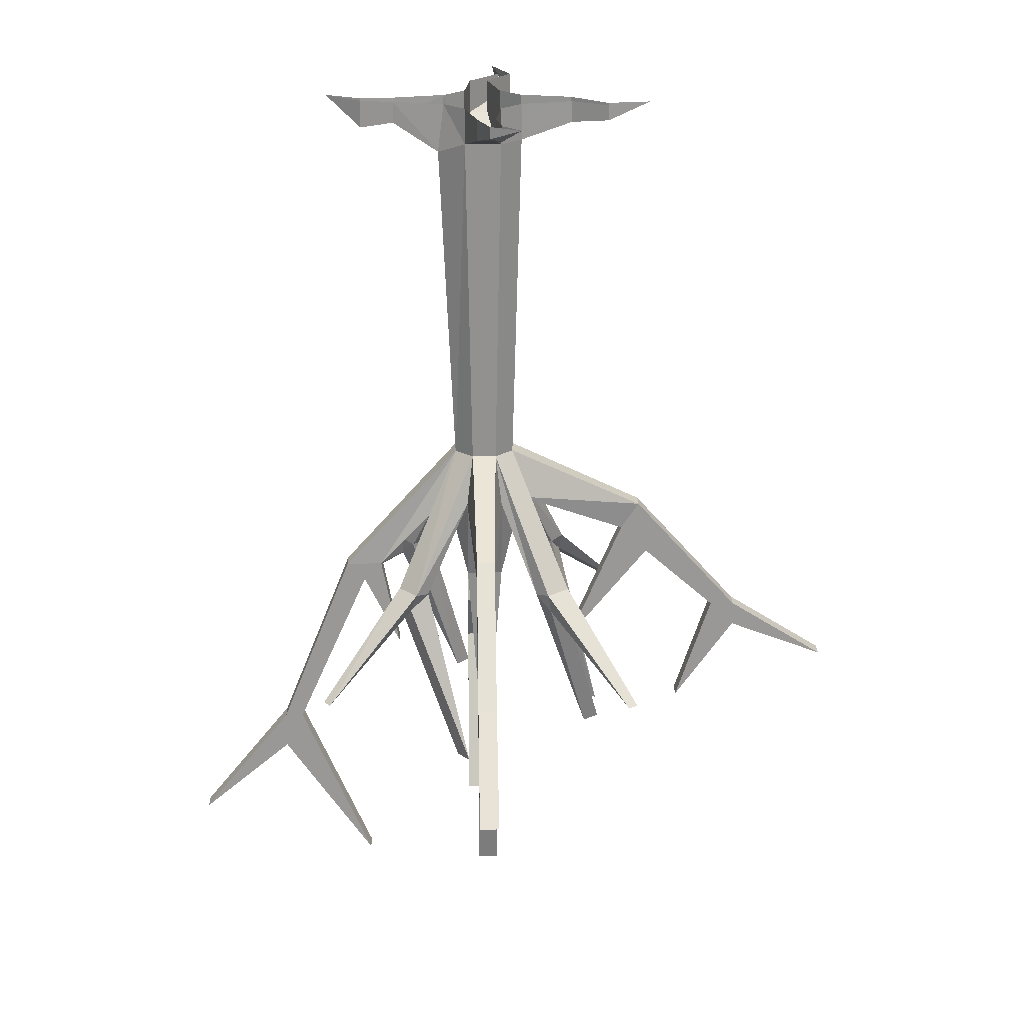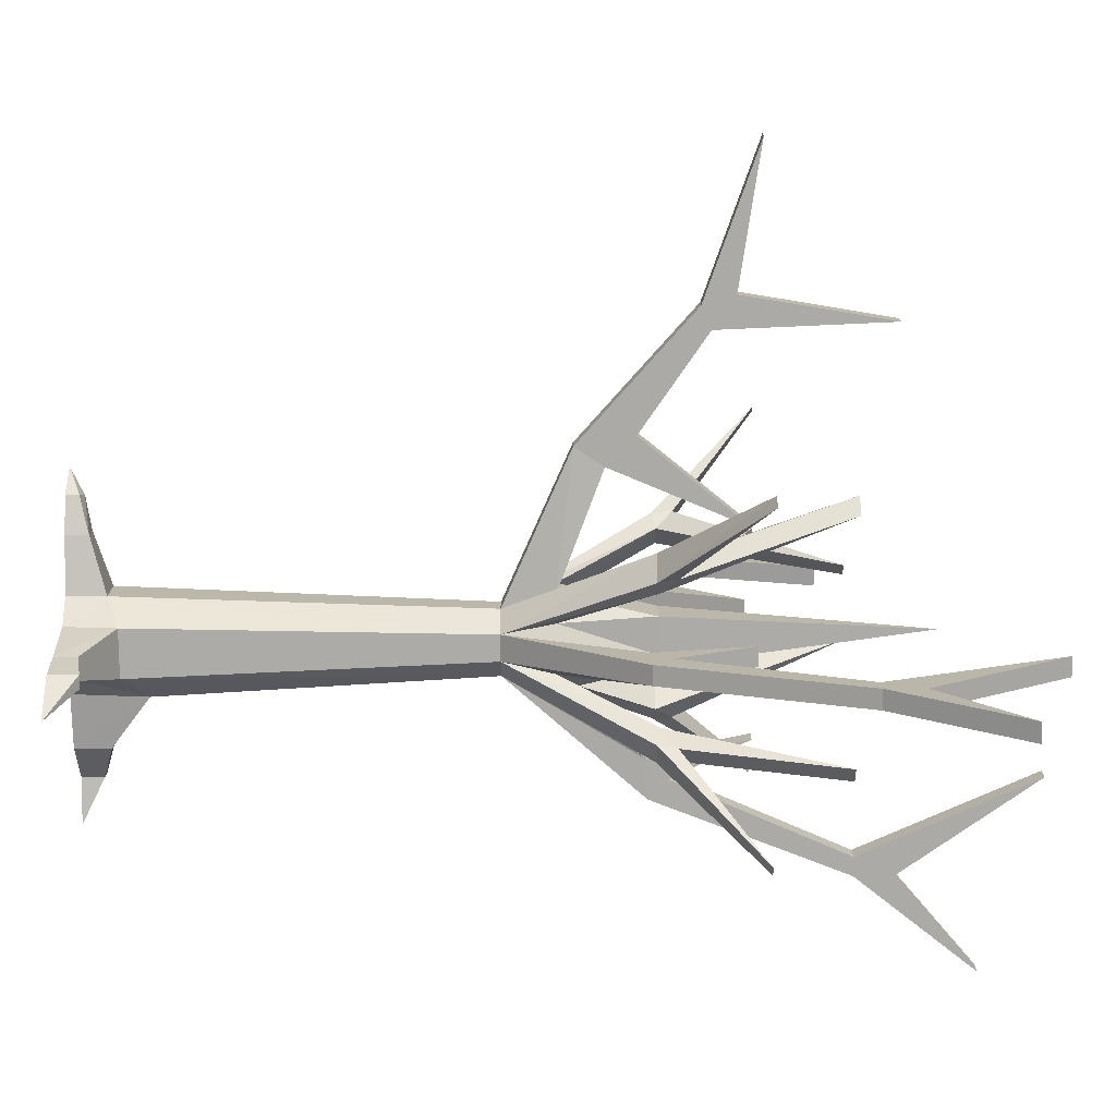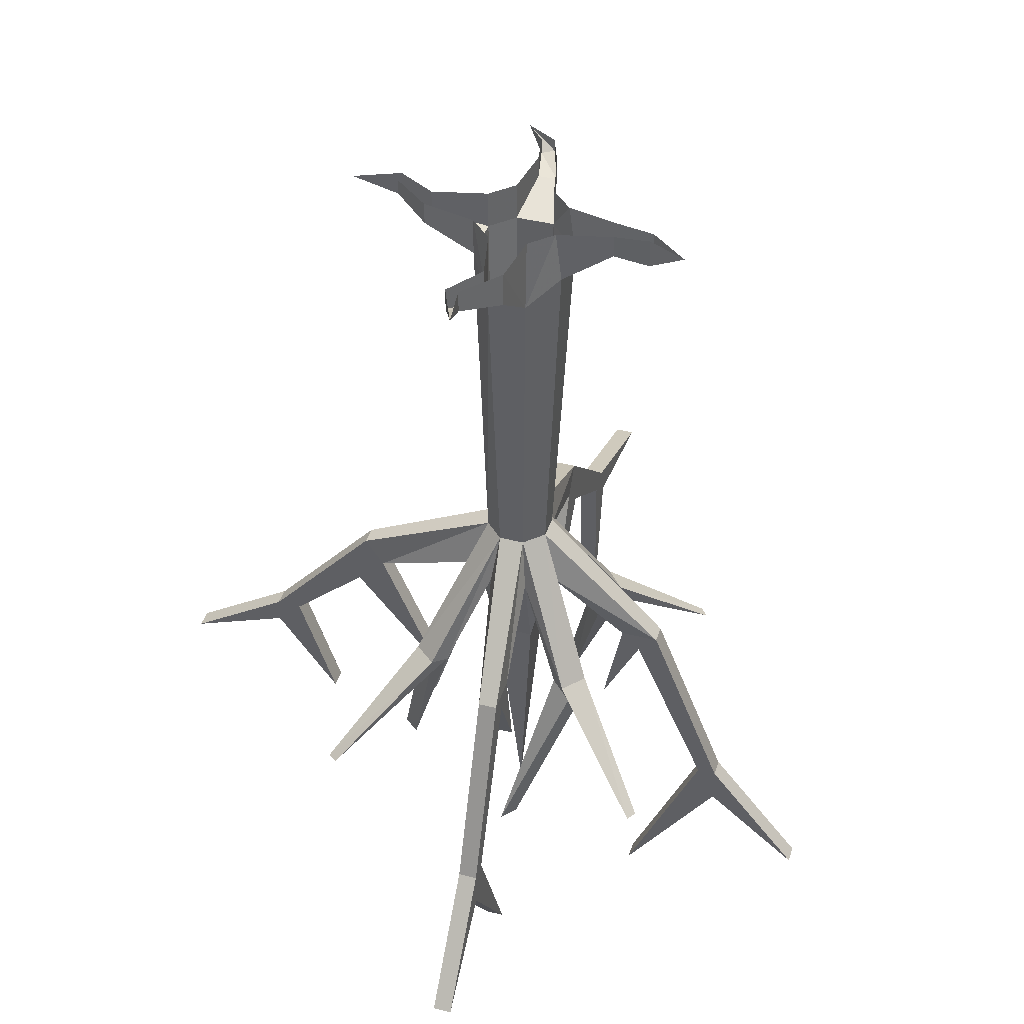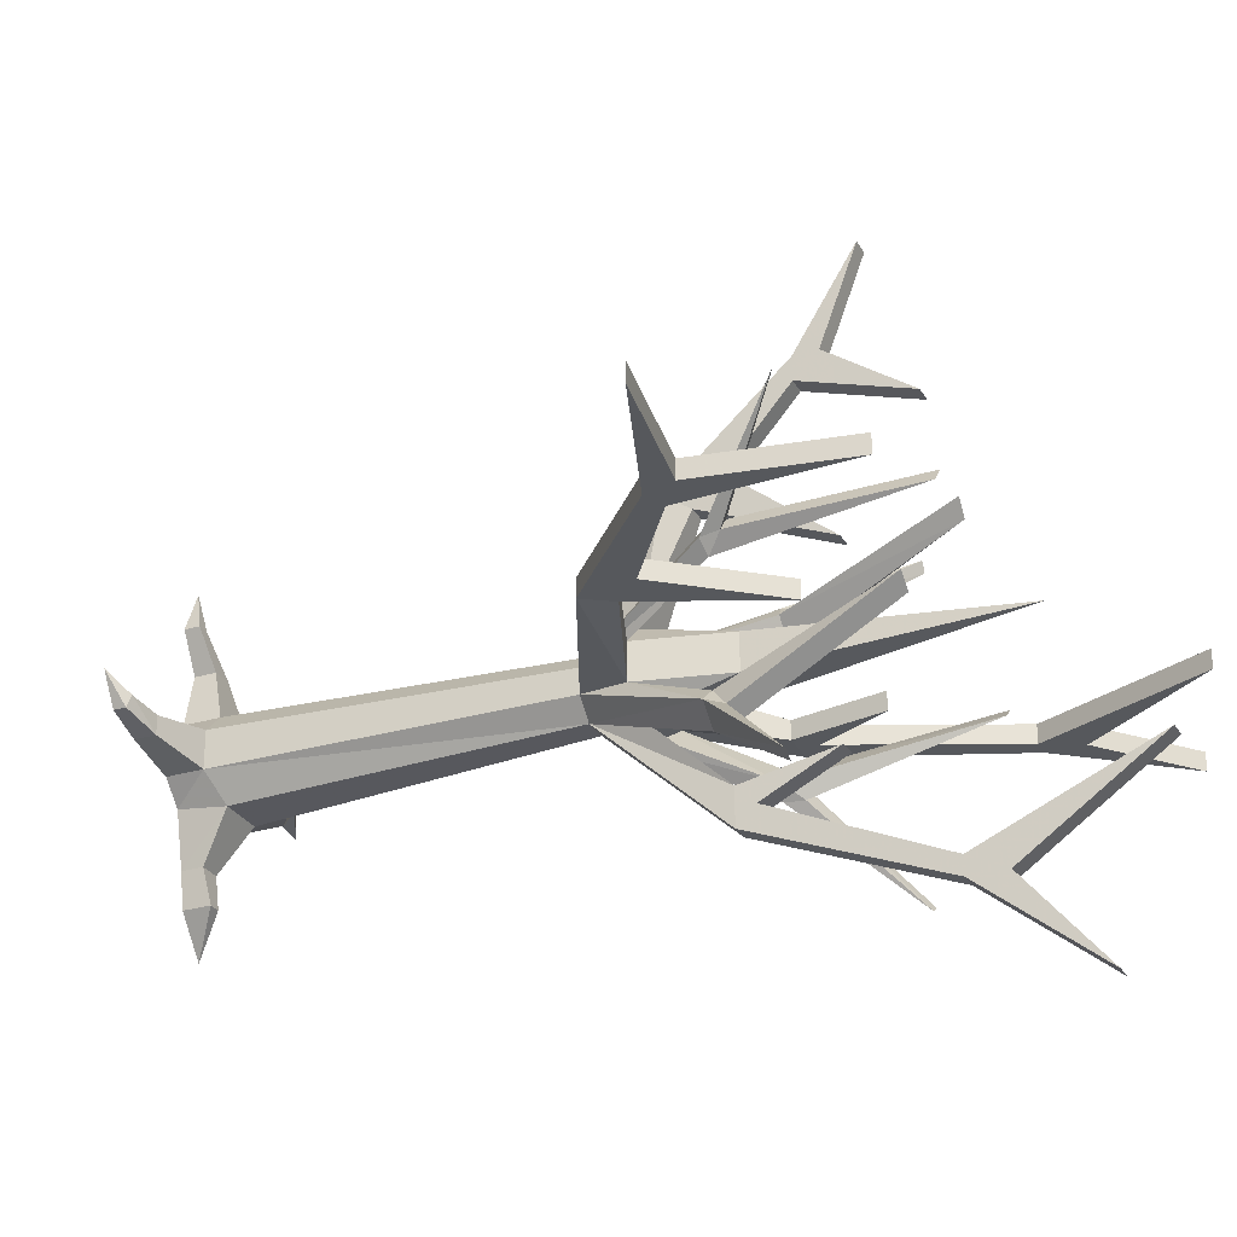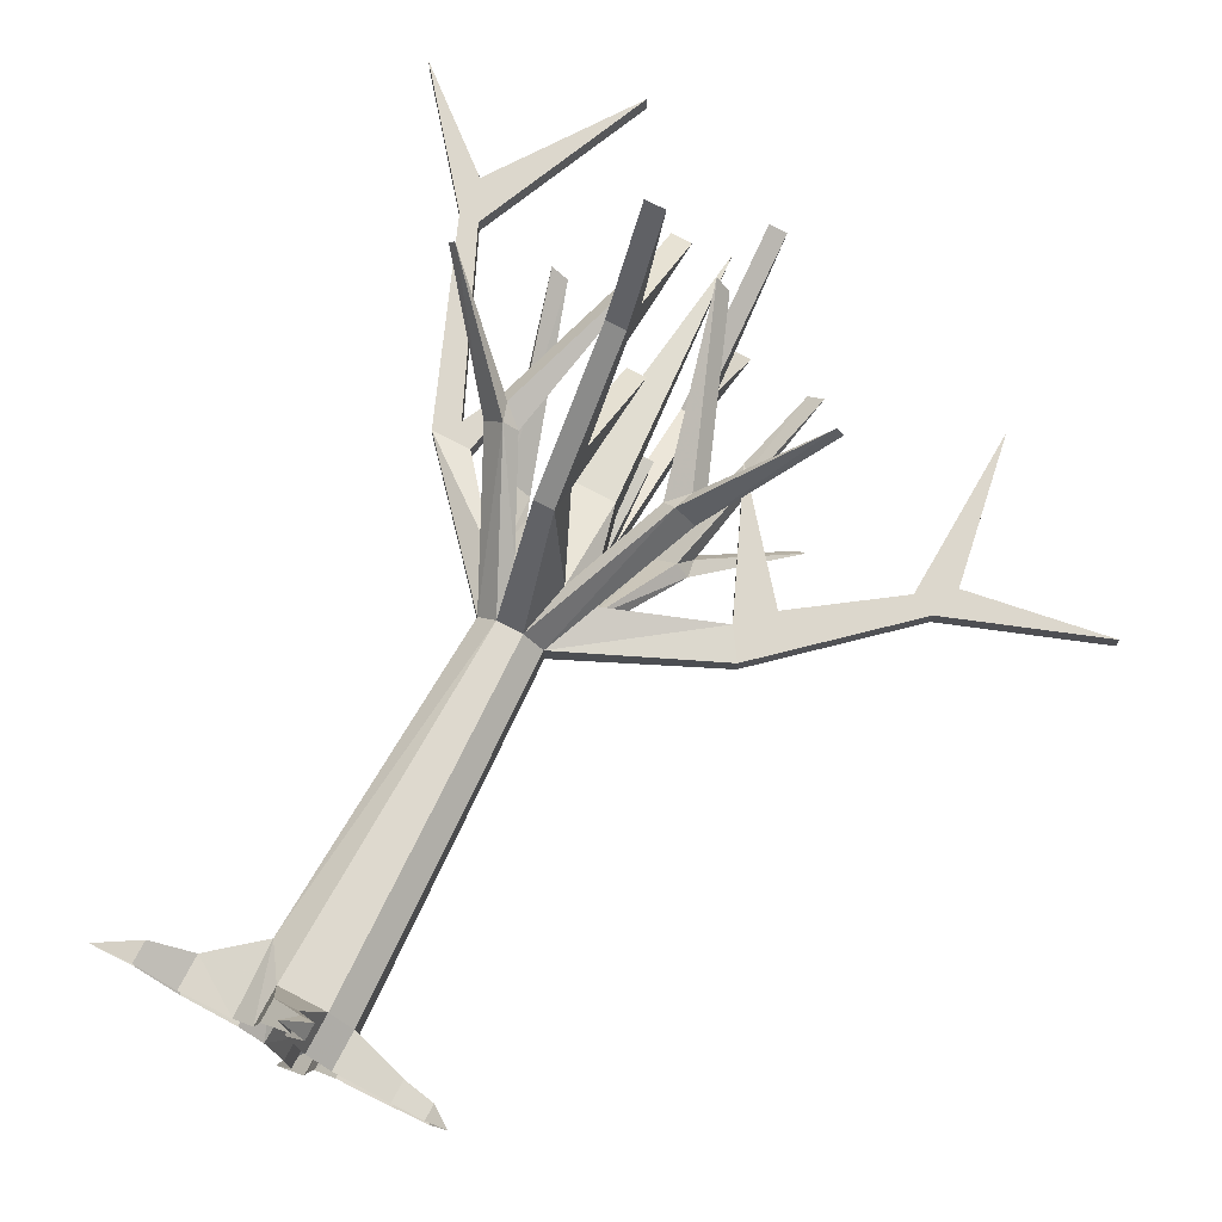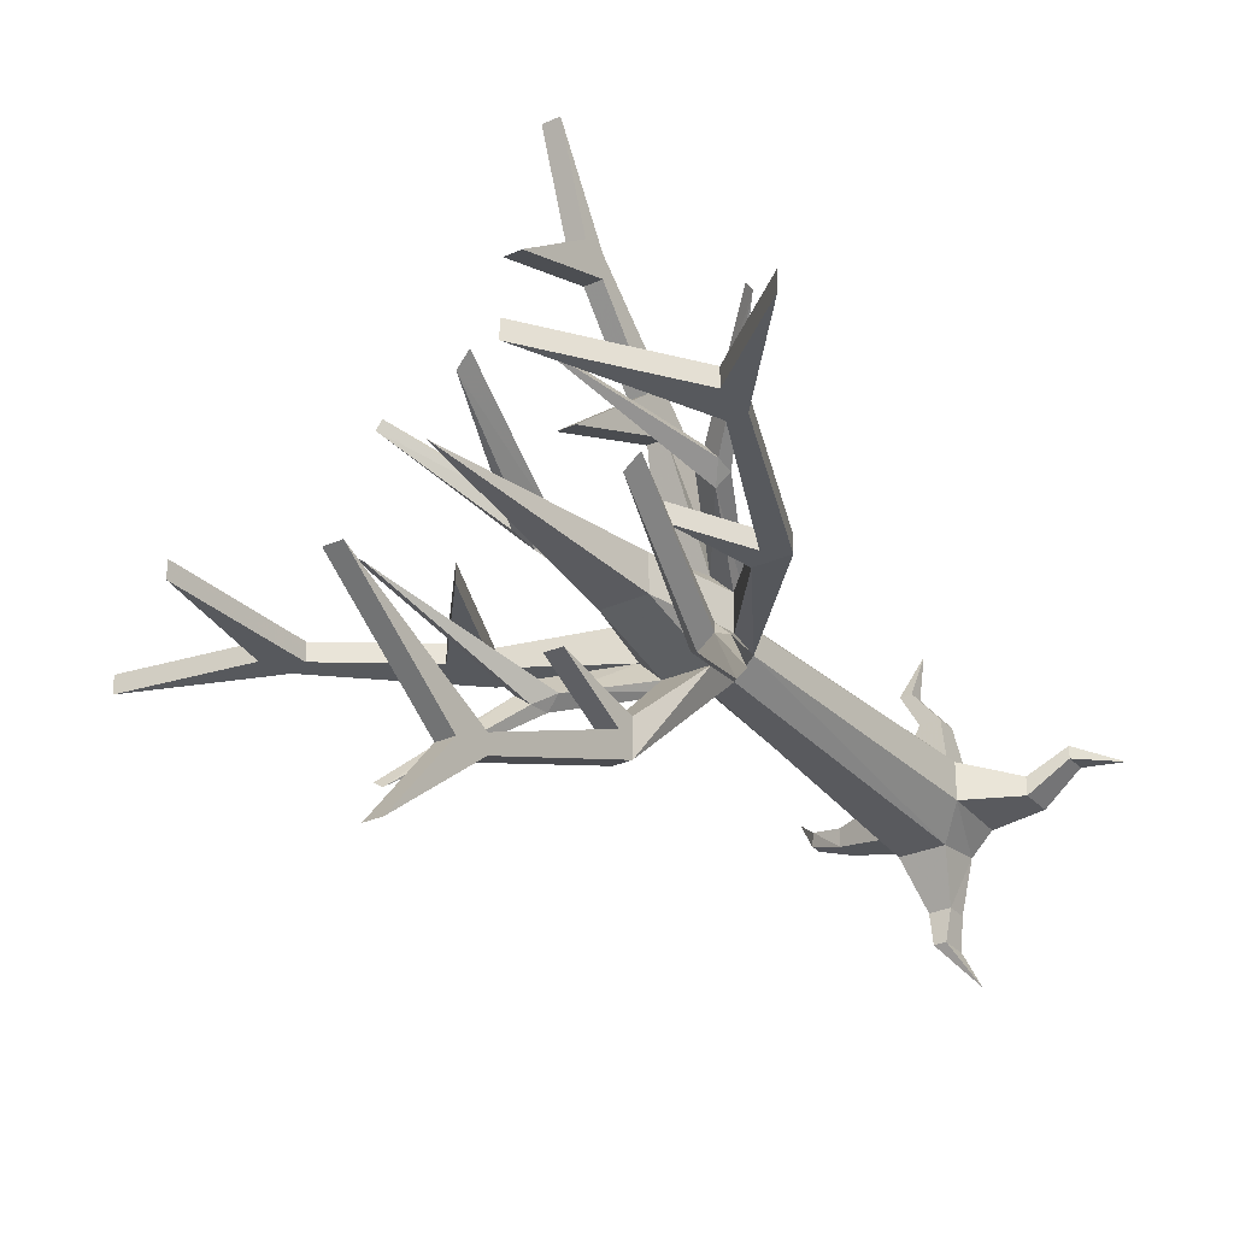
<metadata>
{"format":"obj","ext":"obj","renderer":"f3d","projection":"perspective","resolution":1024,"background":"white","views":[{"elev":21.5,"azim":-91.2,"up":"+Y"},{"elev":-76.0,"azim":-89.6,"up":"+Z"},{"elev":41.4,"azim":107.1,"up":"+Y"},{"elev":-28.0,"azim":-65.5,"up":"+Z"},{"elev":73.0,"azim":-152.3,"up":"+Z"},{"elev":-29.2,"azim":33.6,"up":"+Z"}]}
</metadata>
<code>
v 0.07031 -1.32 0
v 0.07031 -1.094 0.05469
v -0.04688 -1.094 0.05469
v -0.04688 -1.32 0
v 0 -1.953 -0.04688
v 0.07031 -1.32 -0.09375
v 0.125 -1.094 0
v 0.2266 -1.32 0.09375
v 0.1797 -1.32 0.1484
v 0.2109 -1.312 0.1797
v 0.04688 -0.9688 0.03125
v 0.03906 -1.203 0.3359
v -0.007812 -1.203 0.3359
v -0.007812 -1.133 0.3828
v -0.01562 -0.9688 0.03125
v -0.1875 -1.312 0.1797
v -0.1562 -1.32 0.1484
v -0.2031 -1.32 0.09375
v -0.1016 -1.094 0
v -0.04688 -1.32 -0.09375
v 0.07031 -1.094 -0.1484
v 0.125 -1.094 -0.09375
v 0.2891 -1.297 -0.09375
v 0.2891 -1.297 -0.04688
v 0.3828 -1.297 -0.04688
v 0.09375 -0.9688 -0.01562
v 0.2578 -1.312 0.125
v 0.2578 -1.359 0.1328
v 0.1016 -1.766 0.2344
v 0.07031 -1.766 0.2734
v 0.2266 -1.359 0.1719
v 0.4453 -1.555 0.3594
v 0.1328 -0.1797 0
v 0.07031 -0.09375 0.05469
v 0.03906 -1.133 0.3828
v 0.03906 -1.273 0.4062
v 0.03906 -1.531 0.1953
v -0.007812 -1.531 0.1953
v -0.007812 -1.273 0.4062
v -0.007812 -1.438 0.6562
v 0.03906 -1.438 0.6562
v 0.03906 -1.438 0.5938
v -0.007812 -1.438 0.5938
v -0.007812 -1.5 0.6562
v -0.007812 -1.594 0.9062
v 0.03906 -1.594 0.9062
v 0.03906 -1.5 0.6562
v 0.03906 -1.719 0.5
v -0.007812 -1.719 0.5
v -0.1016 -1.094 -0.09375
v -0.04688 -1.094 -0.1484
v -0.03125 -1.297 -0.3359
v 0.01562 -1.297 -0.3359
v 0.01562 -1.297 -0.4297
v 0.04688 -0.9688 -0.125
v 0.1641 -1.32 -0.25
v 0.2188 -1.32 -0.2031
v 0.25 -1.312 -0.2344
v 0.09375 -0.9688 -0.07812
v 0.3828 -1.297 -0.09375
v 0.3359 -1.344 -0.09375
v 0.2422 -1.531 -0.09375
v 0.2422 -1.531 -0.04688
v 0.3359 -1.344 -0.04688
v 0.5703 -1.766 -0.04688
v 0.1328 -0.1797 -0.09375
v 0.2578 -0.08594 -0.07812
v 0.2578 -0.08594 -0.03125
v 0.125 0 0
v 0.07031 0 0.05469
v 0.03906 0 0.1875
v 0.03906 -0.05469 0.1875
v -0.04688 -0.09375 0.05469
v -0.0625 -0.9688 -0.01562
v -0.2344 -1.312 0.125
v -0.4219 -1.555 0.3594
v -0.2031 -1.359 0.1719
v -0.04688 -1.766 0.2734
v -0.07812 -1.766 0.2344
v -0.2344 -1.359 0.1328
v -0.3828 -1.203 -0.02344
v -0.3828 -1.203 -0.07031
v -0.4297 -1.133 -0.07031
v -0.0625 -0.9688 -0.07812
v -0.2266 -1.312 -0.2344
v -0.1953 -1.32 -0.2031
v -0.1406 -1.32 -0.25
v -0.01562 -0.9688 -0.125
v -0.03125 -1.297 -0.4297
v -0.03125 -1.344 -0.3828
v -0.03125 -1.531 -0.2891
v 0.01562 -1.531 -0.2891
v 0.01562 -1.344 -0.3828
v 0.01562 -1.766 -0.6172
v -0.04688 -0.125 -0.1641
v 0.07031 -0.125 -0.1641
v 0.1953 -1.312 -0.2812
v 0.2031 -1.359 -0.2812
v 0.3047 -1.766 -0.125
v 0.3438 -1.766 -0.09375
v 0.2422 -1.359 -0.25
v 0.4297 -1.555 -0.4688
v 0.4062 -1.555 -0.4844
v 0.5703 -1.766 -0.09375
v 0.5234 -1.766 -0.09375
v 0.5234 -1.766 -0.04688
v 0.5703 -1.859 -0.04688
v 0.8047 -2.055 -0.04688
v 0.5703 -1.859 -0.09375
v 0.3359 -2.195 -0.09375
v 0.8047 -2.055 -0.09375
v 0.3359 -2.195 -0.04688
v -0.4297 -1.133 -0.02344
v -0.4531 -1.273 -0.02344
v -0.2422 -1.531 -0.02344
v -0.2422 -1.531 -0.07031
v -0.4531 -1.273 -0.07031
v -0.7422 -1.414 -0.07031
v -0.1016 -0.09375 0
v -0.1016 -0.09375 -0.09375
v -0.1719 -1.312 -0.2812
v -0.4062 -1.555 -0.4688
v -0.2188 -1.359 -0.25
v -0.3203 -1.766 -0.09375
v -0.2812 -1.766 -0.125
v -0.1797 -1.359 -0.2812
v -0.7422 -1.414 -0.02344
v -0.6875 -1.438 -0.02344
v -0.6875 -1.438 -0.07031
v -0.7656 -1.492 -0.07031
v -1.109 -1.547 -0.07031
v -0.7656 -1.492 -0.02344
v -0.7031 -1.852 -0.02344
v -1.109 -1.547 -0.02344
v -0.7031 -1.852 -0.07031
v -0.3828 -1.555 -0.4844
v -0.4375 -1.555 0.3359
v 0.4609 -1.555 0.3359
v -0.03125 -1.766 -0.6172
v -0.03125 -1.766 -0.5703
v 0.01562 -1.766 -0.5703
v 0.01562 -1.859 -0.6172
v 0.01562 -2.055 -0.8516
v -0.03125 -1.859 -0.6172
v -0.03125 -2.195 -0.3828
v -0.03125 -2.055 -0.8516
v 0.01562 -2.195 -0.3828
v -0.04688 0 0.05469
v -0.1016 0 0
v -0.2344 0 -0.01562
v -0.2344 -0.05469 -0.01562
v -0.2344 -0.05469 -0.0625
v -0.1016 0 -0.09375
v -0.04688 0 -0.1484
v 0.07031 0 -0.1484
v 0.125 0 -0.09375
v 0.2578 0 -0.07812
v 0.3516 0 0
v 0.3516 -0.05469 0
v 0.3516 -0.05469 0.03125
v 0.2578 0 -0.03125
v 0.4609 0 -0.01562
v 0.3516 0 0.03125
v -0.01562 -0.05469 -0.2812
v 0.03906 -0.05469 -0.2812
v 0.03906 0 -0.2812
v 0.03125 -0.07031 -0.3672
v 0.03125 0 -0.3672
v 0.07812 0 -0.4609
v 0 -0.07031 -0.3672
v 0 0 -0.3672
v -0.01562 0 -0.2812
v -0.01562 -0.05469 0.1875
v -0.01562 0 0.1875
v -0.07031 -0.03906 0.2812
v -0.07031 0 0.2812
v -0.02344 0 0.3906
v -0.03906 -0.03906 0.2812
v -0.03906 0 0.2812
v -0.3125 -0.03906 0
v -0.3203 -0.03125 -0.03125
v -0.2344 0 -0.0625
v -0.3672 0 0.04688
v -0.3203 0 -0.03125
v -0.3125 0 0
f 1 2 3
f 1 3 4
f 1 4 5
f 1 5 6
f 1 6 7
f 1 7 2
f 2 7 8
f 2 8 9
f 2 9 10
f 2 10 11
f 2 11 12
f 2 12 3
f 3 12 13
f 3 13 14
f 3 14 15
f 3 15 16
f 3 16 17
f 3 17 18
f 3 18 19
f 3 19 4
f 4 19 20
f 4 20 5
f 5 20 6
f 6 20 21
f 6 21 22
f 6 22 7
f 7 22 23
f 7 23 24
f 7 24 25
f 7 25 26
f 7 26 8
f 8 26 27
f 8 27 28
f 8 28 29
f 8 29 9
f 9 29 30
f 9 30 31
f 9 31 10
f 10 31 32
f 10 32 27
f 10 27 26
f 10 26 11
f 11 26 33
f 11 33 34
f 11 34 15
f 11 15 14
f 11 14 35
f 11 35 12
f 12 35 36
f 12 36 37
f 37 36 38
f 38 36 39
f 38 39 13
f 13 39 14
f 14 39 40
f 14 40 35
f 35 40 41
f 35 41 42
f 35 42 36
f 36 42 39
f 39 42 43
f 39 43 40
f 40 43 44
f 40 44 45
f 40 45 41
f 41 45 46
f 41 46 47
f 41 47 42
f 42 47 48
f 42 48 43
f 43 48 49
f 43 49 44
f 44 49 47
f 44 47 46
f 44 46 45
f 19 50 20
f 20 50 51
f 20 51 21
f 21 51 52
f 21 52 53
f 21 53 54
f 21 54 55
f 21 55 56
f 21 56 22
f 22 56 57
f 22 57 58
f 22 58 59
f 22 59 23
f 23 59 60
f 23 60 61
f 23 61 62
f 62 61 63
f 63 61 64
f 63 64 24
f 24 64 25
f 25 64 65
f 25 65 60
f 25 60 59
f 25 59 26
f 26 59 66
f 26 66 33
f 33 66 67
f 33 67 68
f 33 68 69
f 33 69 70
f 33 70 34
f 34 70 71
f 34 71 72
f 34 72 73
f 34 73 15
f 15 73 74
f 15 74 16
f 16 74 75
f 16 75 76
f 16 76 77
f 16 77 17
f 17 77 78
f 17 78 79
f 17 79 18
f 18 79 80
f 18 80 75
f 18 75 74
f 18 74 19
f 19 74 81
f 19 81 50
f 50 81 82
f 50 82 83
f 50 83 84
f 50 84 85
f 50 85 86
f 50 86 87
f 50 87 51
f 51 87 88
f 51 88 52
f 52 88 89
f 52 89 90
f 52 90 91
f 91 90 92
f 92 90 93
f 92 93 53
f 53 93 54
f 54 93 94
f 54 94 89
f 54 89 88
f 54 88 55
f 55 88 95
f 55 95 96
f 55 96 59
f 55 59 58
f 55 58 97
f 55 97 56
f 56 97 98
f 56 98 99
f 56 99 57
f 57 99 100
f 57 100 101
f 57 101 58
f 58 101 102
f 58 102 97
f 97 102 103
f 97 103 98
f 98 103 101
f 98 101 100
f 98 100 99
f 60 104 105
f 60 105 61
f 61 105 64
f 64 105 106
f 64 106 65
f 65 106 107
f 65 107 108
f 65 108 104
f 65 104 60
f 109 110 105
f 109 105 104
f 109 104 111
f 109 111 107
f 109 107 112
f 109 112 110
f 110 112 106
f 110 106 105
f 106 112 107
f 23 24 63
f 23 63 62
f 107 111 108
f 108 111 104
f 74 113 81
f 81 113 114
f 81 114 115
f 115 114 116
f 116 114 117
f 116 117 82
f 82 117 83
f 83 117 118
f 83 118 113
f 83 113 74
f 83 74 84
f 84 74 119
f 84 119 120
f 84 120 88
f 84 88 85
f 85 88 121
f 85 121 122
f 85 122 123
f 85 123 86
f 86 123 124
f 86 124 125
f 86 125 87
f 87 125 126
f 87 126 121
f 87 121 88
f 113 127 128
f 113 128 114
f 114 128 117
f 117 128 129
f 117 129 118
f 118 129 130
f 118 130 131
f 118 131 127
f 118 127 113
f 132 133 128
f 132 128 127
f 132 127 134
f 132 134 130
f 132 130 135
f 132 135 133
f 133 135 129
f 133 129 128
f 129 135 130
f 81 82 116
f 81 116 115
f 130 134 131
f 131 134 127
f 136 126 123
f 136 123 122
f 136 122 121
f 136 121 126
f 126 125 124
f 126 124 123
f 137 80 77
f 137 77 76
f 137 76 75
f 137 75 80
f 80 79 78
f 80 78 77
f 31 28 138
f 31 138 32
f 32 138 27
f 27 138 28
f 30 29 28
f 30 28 31
f 101 103 102
f 12 13 38
f 12 38 37
f 49 48 47
f 89 139 140
f 89 140 90
f 90 140 93
f 93 140 141
f 93 141 94
f 94 141 142
f 94 142 143
f 94 143 139
f 94 139 89
f 144 145 140
f 144 140 139
f 144 139 146
f 144 146 142
f 144 142 147
f 144 147 145
f 145 147 141
f 145 141 140
f 141 147 142
f 52 53 92
f 52 92 91
f 142 146 143
f 143 146 139
f 73 119 74
f 119 73 148
f 119 148 149
f 119 149 150
f 119 150 151
f 119 151 120
f 120 151 152
f 120 152 153
f 120 153 154
f 120 154 95
f 120 95 88
f 96 66 59
f 66 96 155
f 66 155 156
f 66 156 157
f 66 157 67
f 67 157 158
f 67 158 159
f 67 159 68
f 68 159 160
f 68 160 161
f 68 161 69
f 160 159 162
f 160 162 163
f 160 163 161
f 159 158 162
f 96 95 164
f 96 164 165
f 96 165 155
f 155 165 166
f 166 165 167
f 166 167 168
f 168 167 169
f 169 167 170
f 169 170 171
f 171 170 164
f 171 164 172
f 172 164 95
f 172 95 154
f 165 164 170
f 165 170 167
f 73 72 173
f 73 173 148
f 148 173 174
f 174 173 175
f 174 175 176
f 176 175 177
f 177 175 178
f 177 178 179
f 179 178 72
f 179 72 71
f 173 72 178
f 173 178 175
f 152 151 180
f 152 180 181
f 152 181 182
f 152 182 153
f 181 180 183
f 181 183 184
f 181 184 182
f 180 185 183
f 185 180 151
f 185 151 150

</code>
